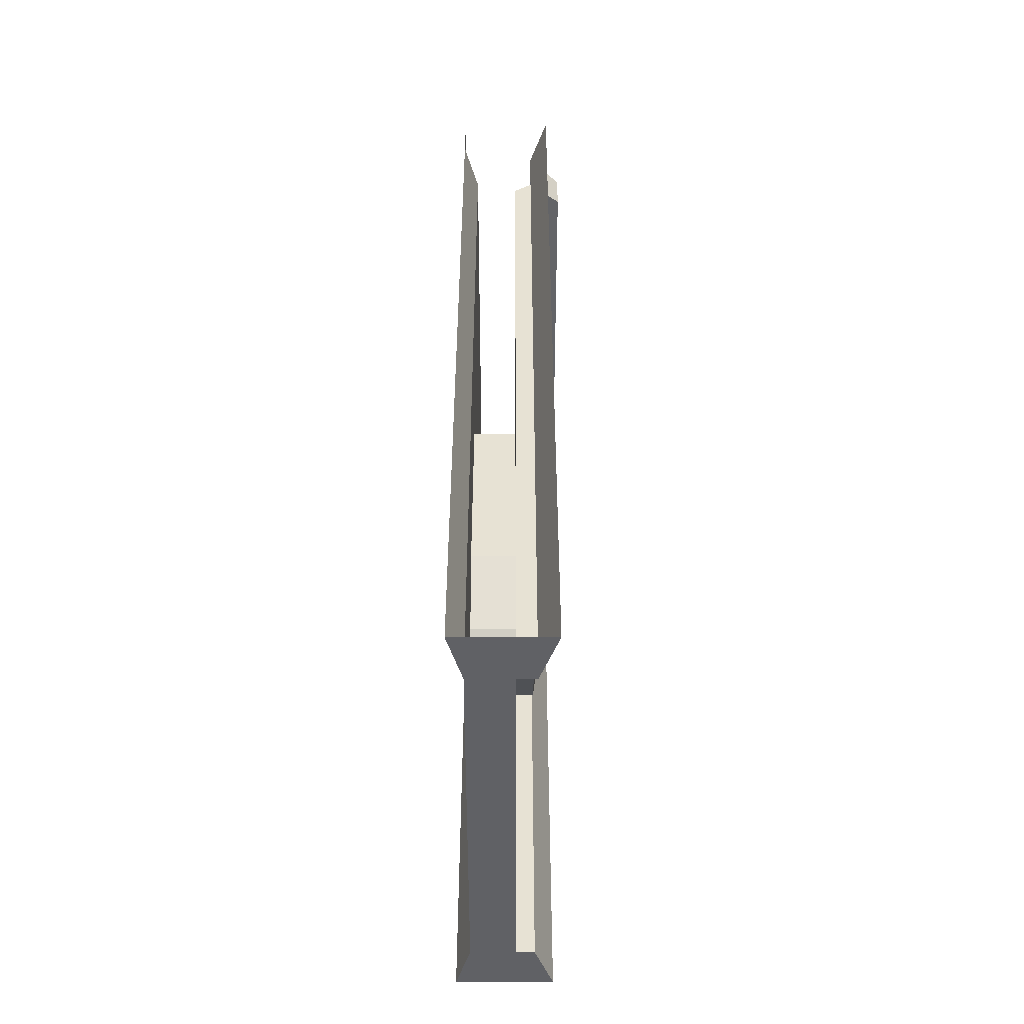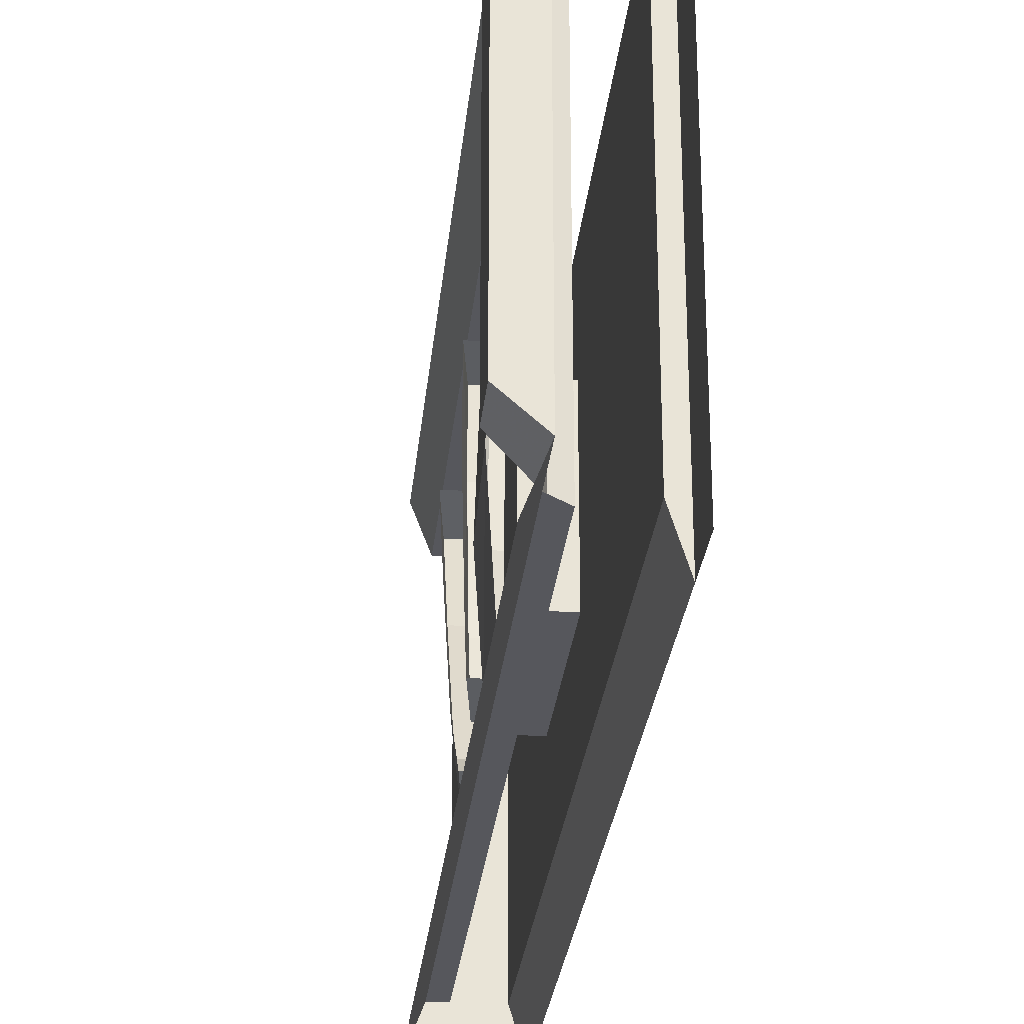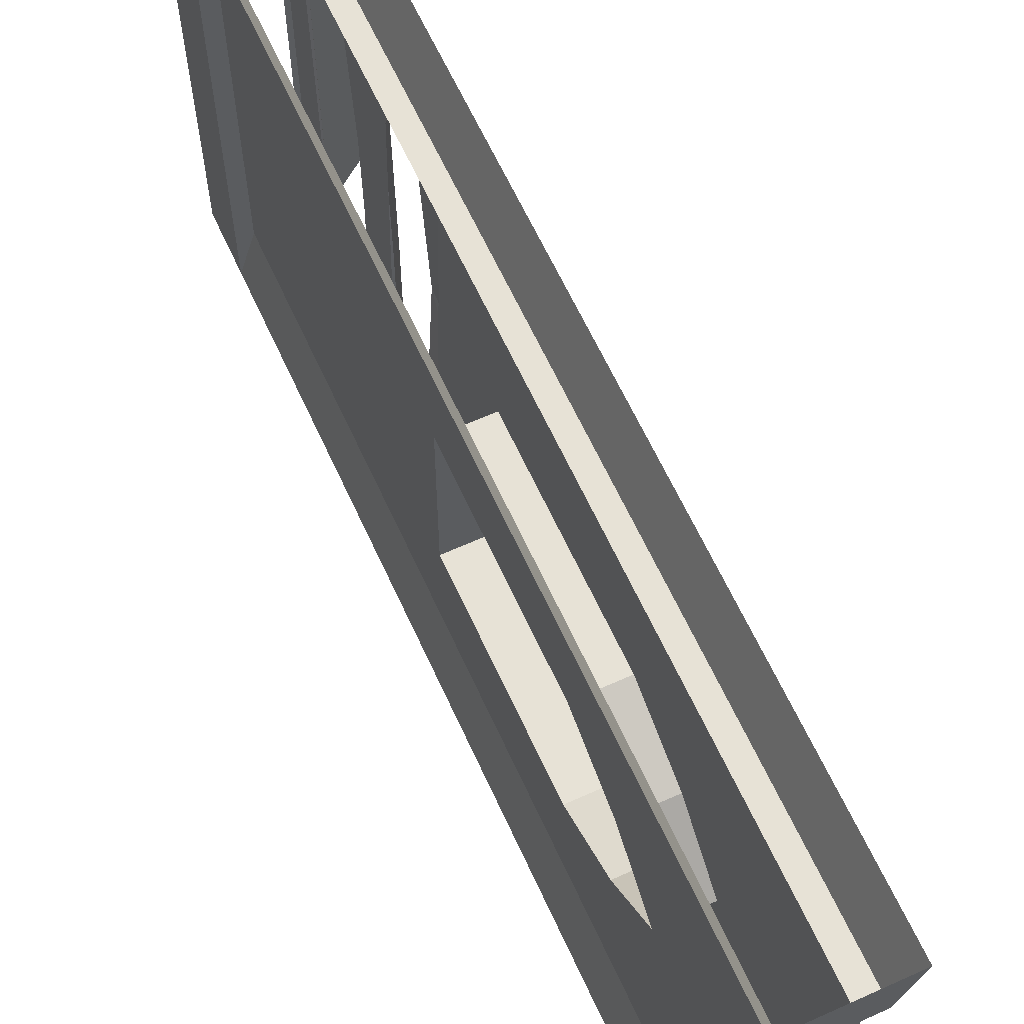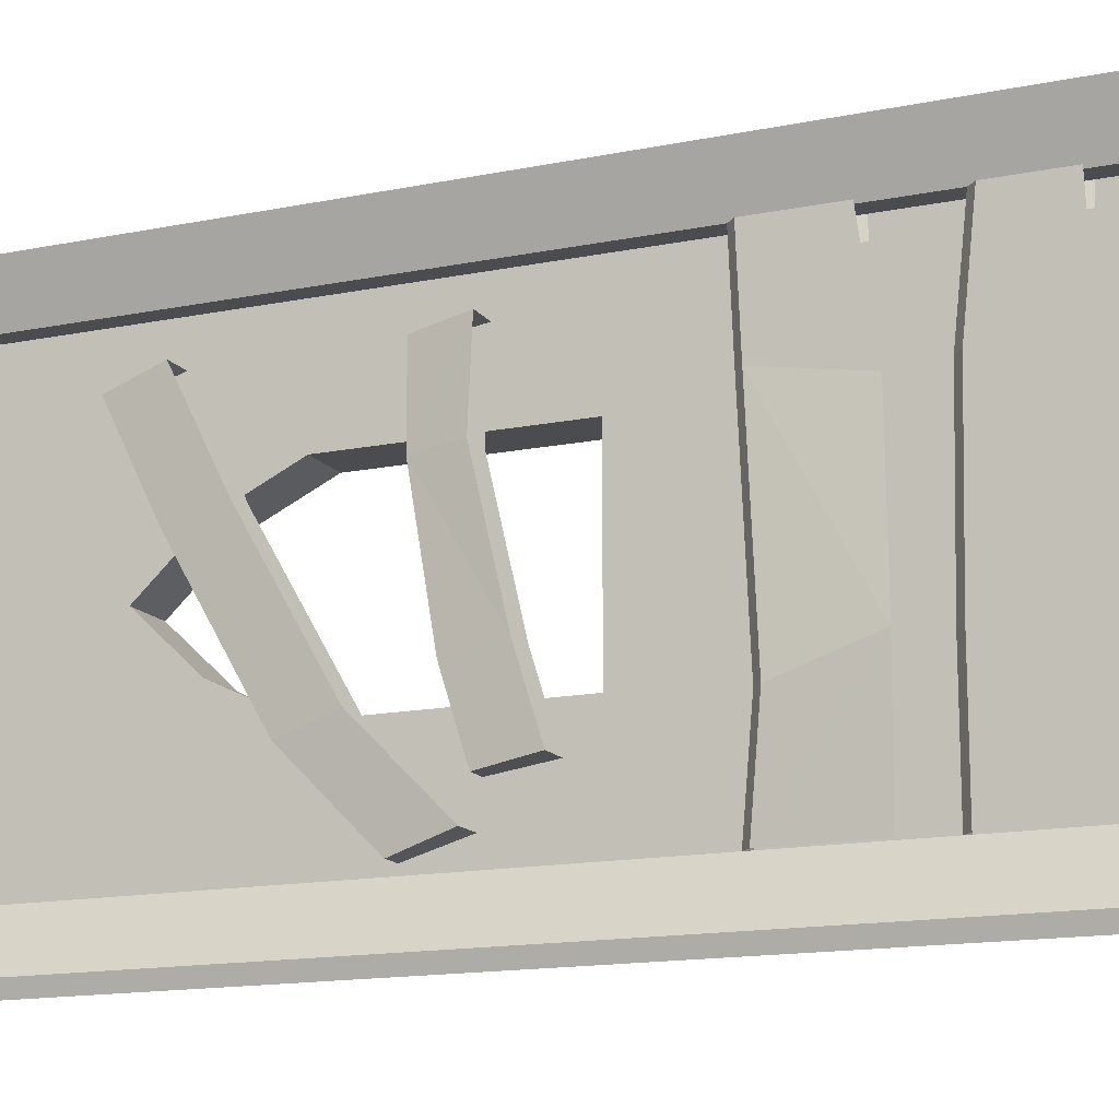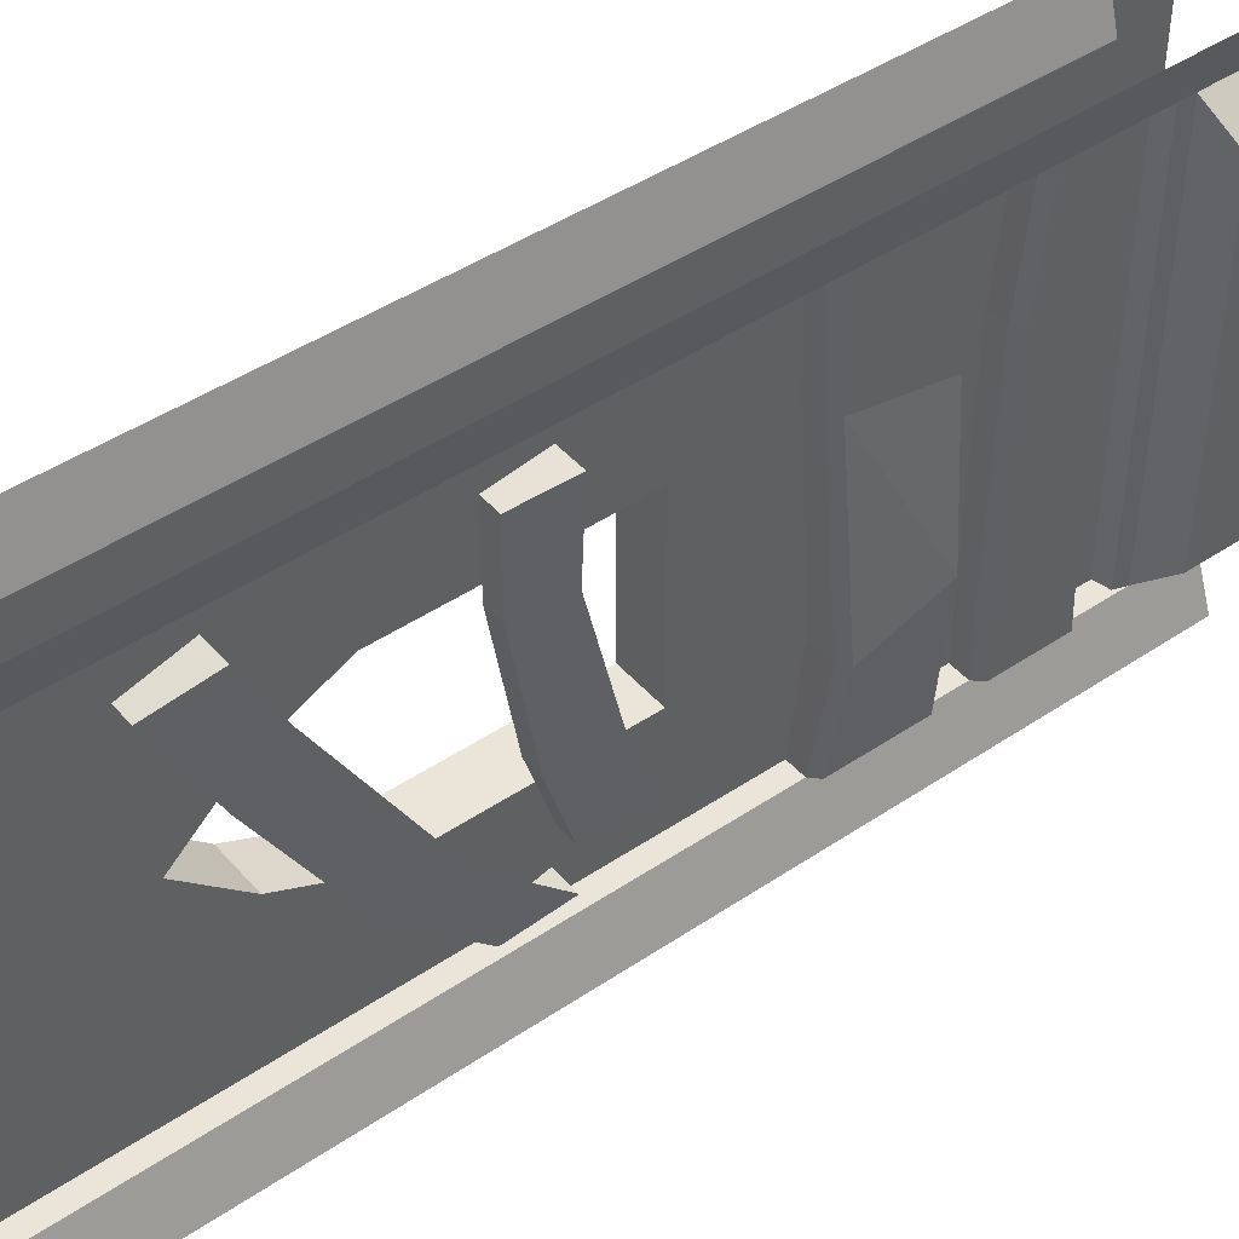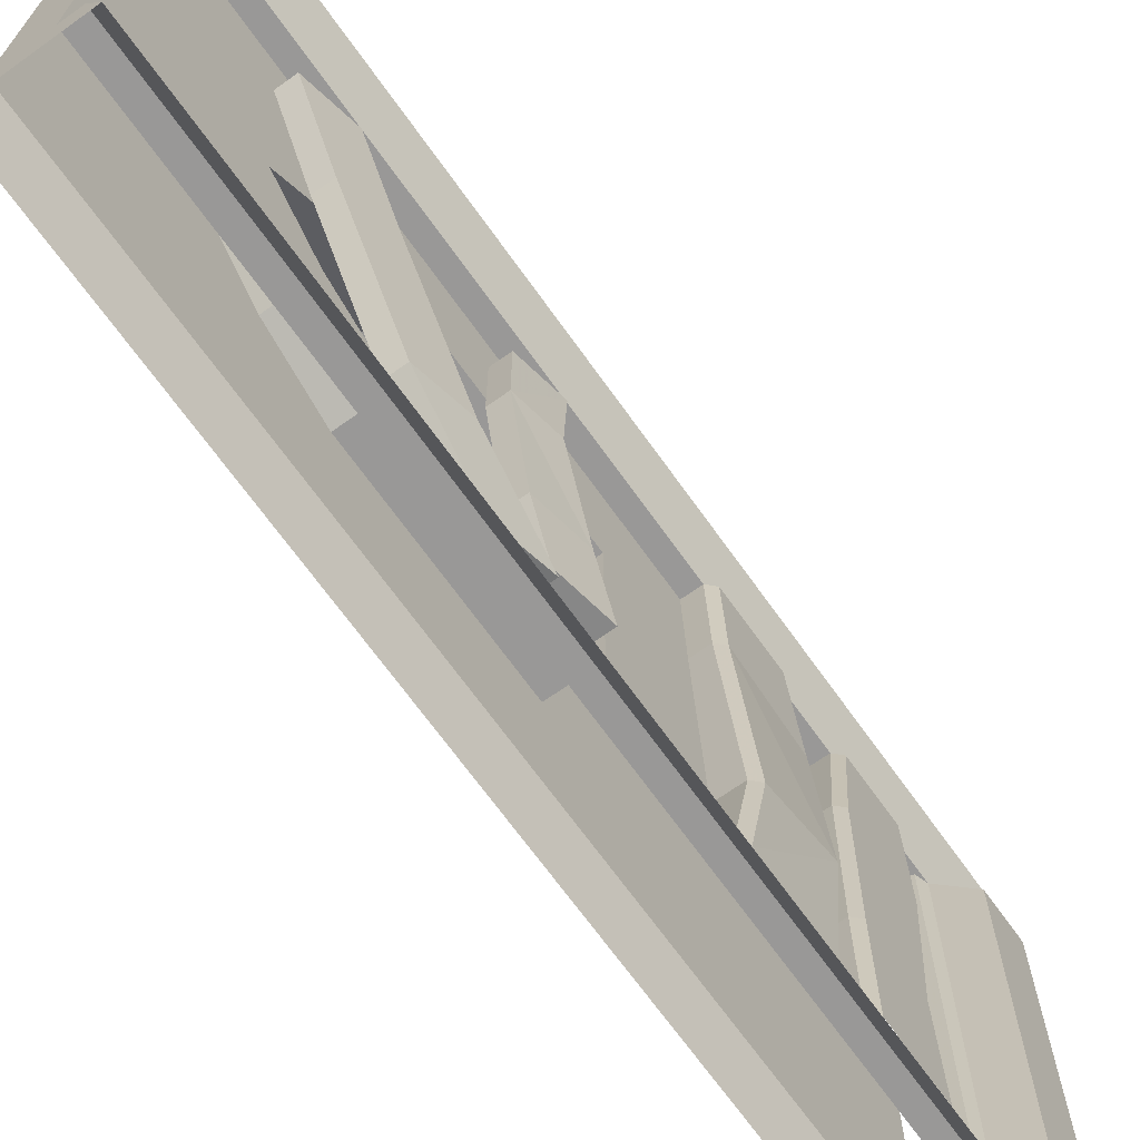
<metadata>
{"format":"obj","ext":"obj","renderer":"f3d","projection":"perspective","resolution":1024,"background":"white","views":[{"elev":-50.1,"azim":0.0,"up":"+Y"},{"elev":-27.5,"azim":174.4,"up":"+Z"},{"elev":63.2,"azim":-24.5,"up":"+Z"},{"elev":-14.8,"azim":113.7,"up":"+Z"},{"elev":44.8,"azim":51.9,"up":"+Z"},{"elev":-68.7,"azim":35.5,"up":"+Z"}]}
</metadata>
<code>
v -0.375 -1.875 0.3984
v -0.4688 -1.875 0.3984
v -0.4688 -1.875 -0.3984
v -0.375 -1.875 -0.3984
v -0.375 -1.562 0
v -0.375 -1.445 0.1094
v -0.375 -1.297 0.1797
v -0.375 -0.6875 0.3984
v -0.375 -0.6797 0.2031
v -0.3359 -0.6875 0.3984
v -0.3359 -0.6797 0.2031
v -0.3203 -0.6719 0.3984
v -0.3203 -0.6641 0.2031
v -0.3203 -0.5156 0.3984
v -0.3203 -0.4844 0.1719
v -0.3047 -0.4766 -0.1484
v -0.3047 -0.6406 -0.2031
v -0.3203 -0.6641 -0.3984
v -0.3203 -0.4844 -0.3984
v -0.375 -0.4062 -0.1484
v -0.375 -0.3984 0.1875
v -0.375 -0.5156 0.3984
v -0.375 -0.4844 -0.3984
v -0.375 -0.4062 -0.3984
v -0.3359 -0.4062 -0.1484
v -0.3359 -0.3984 0.1875
v -0.3359 -0.375 0.3984
v -0.375 -0.375 0.3984
v -0.375 -0.1562 -0.3984
v -0.375 -0.1562 0.3984
v -0.375 -0.2266 0.3984
v -0.375 -0.2422 -0.3984
v -0.3203 -0.3906 -0.1484
v -0.3203 -0.3828 0.1875
v -0.3359 -0.4062 -0.3984
v -0.3203 -0.3906 -0.3984
v -0.3203 -0.25 -0.1484
v -0.3203 -0.2188 0.1719
v -0.3203 -0.2266 0.3984
v -0.3203 -0.3594 0.3984
v -0.3203 -0.6562 -0.2031
v -0.375 -0.6562 -0.2031
v -0.375 -0.6797 -0.3984
v -0.3359 -0.6797 -0.3984
v -0.4688 -1 -0.3984
v -0.5 -0.125 -0.5
v -0.5 -1.875 -0.5
v -0.2969 -1.875 -0.5
v -0.3359 -1.875 -0.3984
v -0.3359 -0.125 -0.3984
v -0.2969 -0.125 -0.5
v -0.3359 0 -0.3984
v -0.2656 0 -0.3359
v -0.2656 -0.1016 -0.3359
v -0.3359 -0.125 0.3984
v -0.3438 -0.1484 0.3984
v -0.3438 -0.1484 -0.3984
v -0.2969 0 -0.5
v -0.4688 -0.125 0.3984
v -0.4688 -1 0.3984
v -0.5 -1.875 0.5
v -0.5 -0.125 0.5
v -0.5 -0.125 0.3984
v -0.4688 -0.125 -0.3984
v -0.4688 -0.875 -0.1797
v -0.4688 -0.875 0.1797
v -0.4688 -1.297 0.1797
v -0.3359 -1.875 0.3984
v -0.2969 -1.875 0.5
v -0.2969 -0.125 0.5
v -0.2969 0 0.5
v -0.3359 0 0.3984
v -0.2656 -0.1016 0.3359
v -0.2656 0 0.3359
v -0.3203 -0.2422 -0.3984
v -0.5 -0.125 -0.3984
v -0.4688 -1.297 -0.1797
v -0.375 -0.875 -0.1797
v -0.375 -0.875 0.1797
v -0.4688 -1.445 0.1094
v -0.4688 -1.562 0
v -0.4688 -1.445 -0.1094
v -0.375 -1.297 -0.1797
v -0.5 0 0.3984
v -0.5 0 -0.3984
v -0.5 0 -0.5
v -0.5 0 0.5
v -0.375 -1.445 -0.1094
v -0.3203 -1.211 -0.1797
v -0.3203 -1.383 0.1172
v -0.3359 -1.492 0.08594
v -0.3359 -1.32 -0.2109
v -0.3359 -1.156 -0.375
v -0.3203 -1.047 -0.3438
v -0.375 -1.492 0.08594
v -0.375 -1.32 -0.2109
v -0.375 -1.156 -0.375
v -0.3203 -1.484 0.3203
v -0.3359 -1.594 0.2891
v -0.375 -1.594 0.2891
v -0.375 -1.484 0.3203
v -0.375 -1.383 0.1172
v -0.375 -1.211 -0.1797
v -0.3203 -0.9766 -0.1094
v -0.3203 -1.039 0.1562
v -0.3359 -1.133 0.1484
v -0.3359 -1.086 -0.125
v -0.3359 -1.039 -0.2734
v -0.3203 -0.9297 -0.2578
v -0.375 -1.133 0.1484
v -0.375 -1.086 -0.125
v -0.375 -1.039 -0.2734
v -0.3203 -1.031 0.3281
v -0.3359 -1.133 0.3125
v -0.375 -1.133 0.3125
v -0.375 -1.031 0.3281
v -0.375 -1.039 0.1562
v -0.375 -0.9766 -0.1094
v -0.375 -0.9297 -0.2578
v -0.375 -1.047 -0.3438
f 1 2 3
f 1 3 4
f 8 9 10
f 10 9 11
f 10 11 12
f 12 11 13
f 20 24 25
f 20 25 21
f 21 25 26
f 21 26 27
f 21 27 28
f 33 34 26
f 33 26 25
f 33 25 35
f 33 35 36
f 34 40 26
f 26 40 27
f 41 11 9
f 41 9 42
f 41 42 43
f 41 43 44
f 41 44 17
f 41 17 11
f 11 17 13
f 3 47 4
f 4 47 48
f 4 48 49
f 50 54 55
f 50 55 56
f 50 56 57
f 57 56 30
f 57 30 29
f 59 62 63
f 59 63 64
f 61 2 1
f 61 1 68
f 61 68 69
f 54 73 55
f 17 44 18
f 25 24 35
f 64 63 76
f 64 76 46
f 65 77 78
f 65 78 79
f 65 79 66
f 66 79 7
f 66 7 67
f 67 7 6
f 67 6 80
f 77 82 83
f 77 83 78
f 80 6 5
f 80 5 81
f 81 5 88
f 81 88 82
f 82 88 83
f 89 90 91
f 89 91 92
f 89 92 93
f 89 93 94
f 92 91 95
f 92 95 96
f 92 96 97
f 92 97 93
f 91 90 98
f 91 98 99
f 91 99 95
f 95 99 100
f 95 100 101
f 95 101 102
f 95 102 96
f 96 102 103
f 104 105 106
f 104 106 107
f 104 107 108
f 104 108 109
f 107 106 110
f 107 110 111
f 107 111 112
f 107 112 108
f 106 105 113
f 106 113 114
f 106 114 110
f 110 114 115
f 110 115 116
f 110 116 117
f 110 117 111
f 111 117 118
f 111 118 112
f 112 118 119
f 115 114 113
f 115 113 116
f 112 108 109
f 112 109 119
f 97 93 94
f 97 94 120
f 97 120 96
f 96 120 103
f 100 99 98
f 100 98 101
f 1 4 5
f 1 5 6
f 1 6 7
f 1 7 8
f 8 7 9
f 20 21 22
f 20 22 23
f 20 23 24
f 21 28 22
f 78 83 42
f 78 42 79
f 79 42 9
f 79 9 7
f 83 88 4
f 83 4 43
f 83 43 42
f 88 5 4
f 12 13 14
f 14 13 15
f 15 13 16
f 16 13 17
f 16 17 18
f 16 18 19
f 33 36 37
f 33 37 34
f 34 37 38
f 34 38 39
f 34 39 40
f 3 45 46
f 3 46 47
f 50 49 48
f 50 48 51
f 50 51 52
f 50 52 53
f 50 53 54
f 51 58 52
f 59 60 61
f 59 61 62
f 60 2 61
f 69 68 70
f 70 68 55
f 70 55 71
f 71 55 72
f 72 55 73
f 72 73 74
f 53 74 73
f 53 73 54
f 37 36 75
f 64 46 45
f 76 63 84
f 76 84 85
f 76 85 46
f 46 85 86
f 63 62 87
f 63 87 84
f 29 30 31
f 29 31 32
f 4 49 29
f 29 49 50
f 1 30 55
f 1 55 68
f 59 64 65
f 59 65 66
f 59 66 60
f 60 66 67
f 60 67 2
f 64 45 65
f 65 45 3
f 65 3 77
f 67 80 2
f 2 80 81
f 2 81 3
f 3 81 82
f 3 82 77
f 72 74 52
f 52 74 53

</code>
